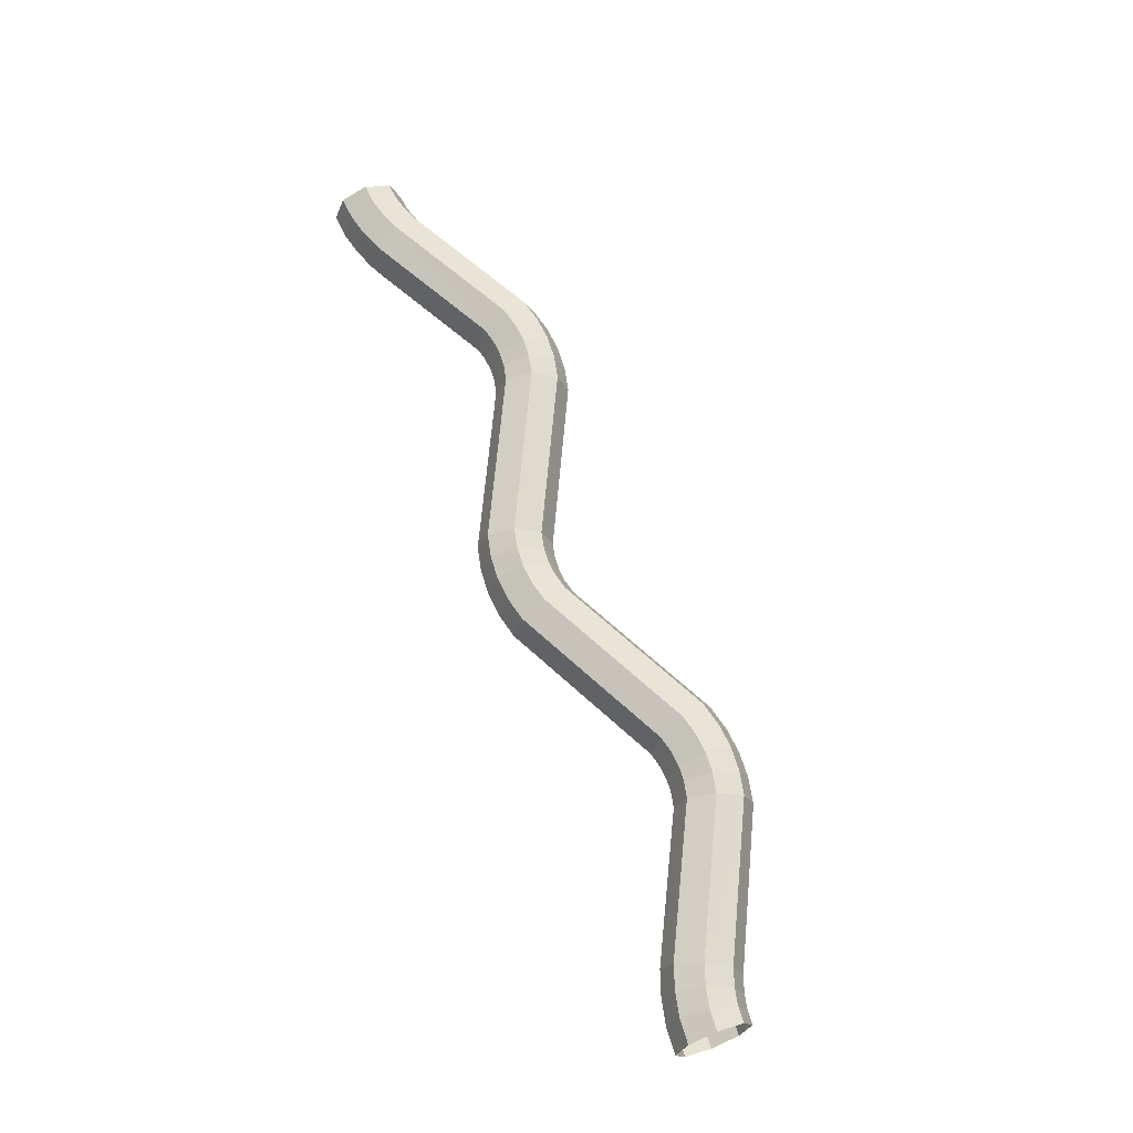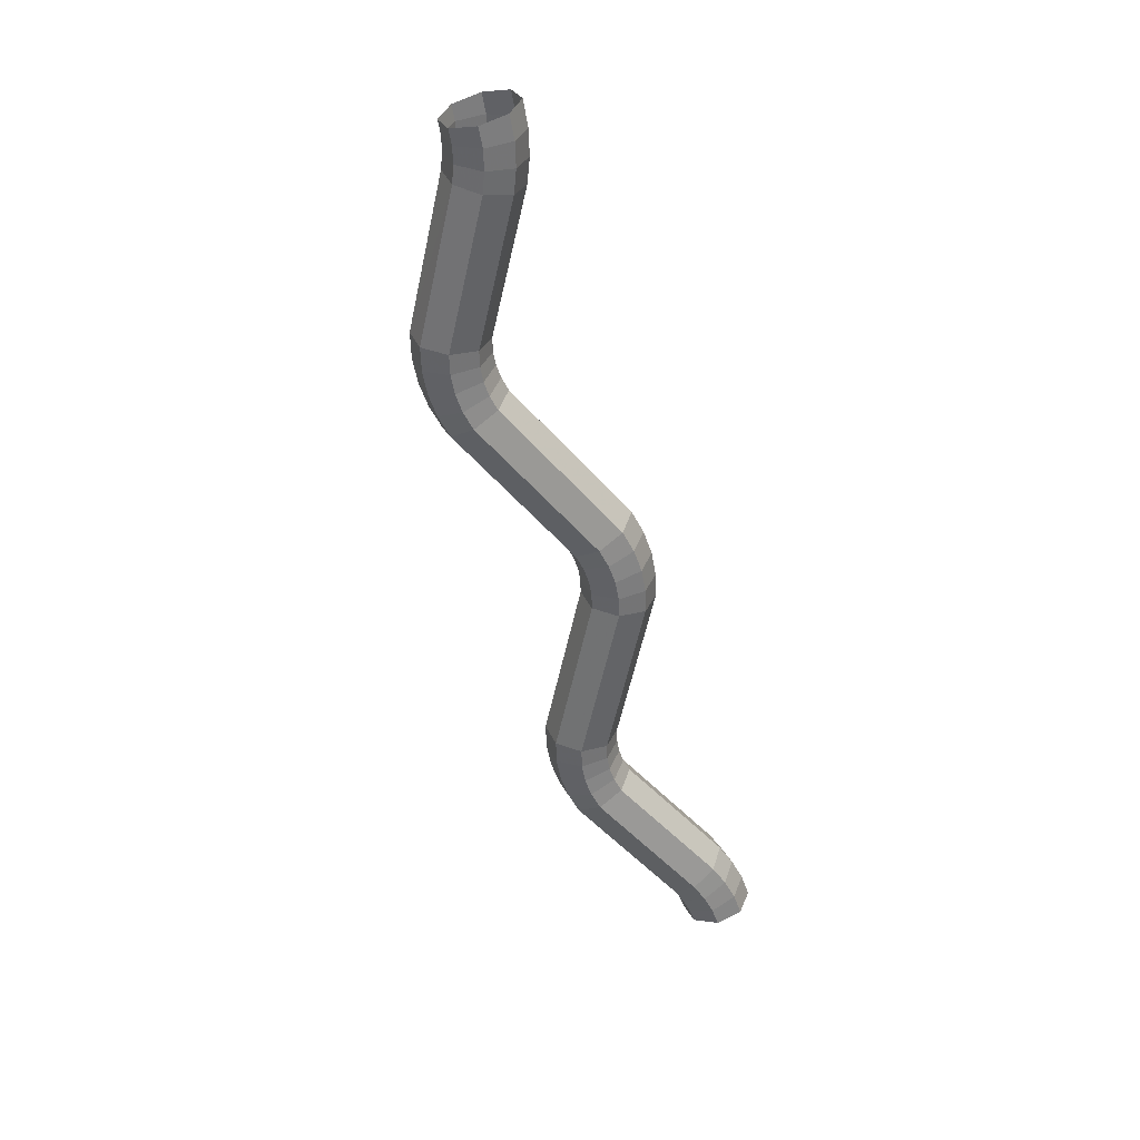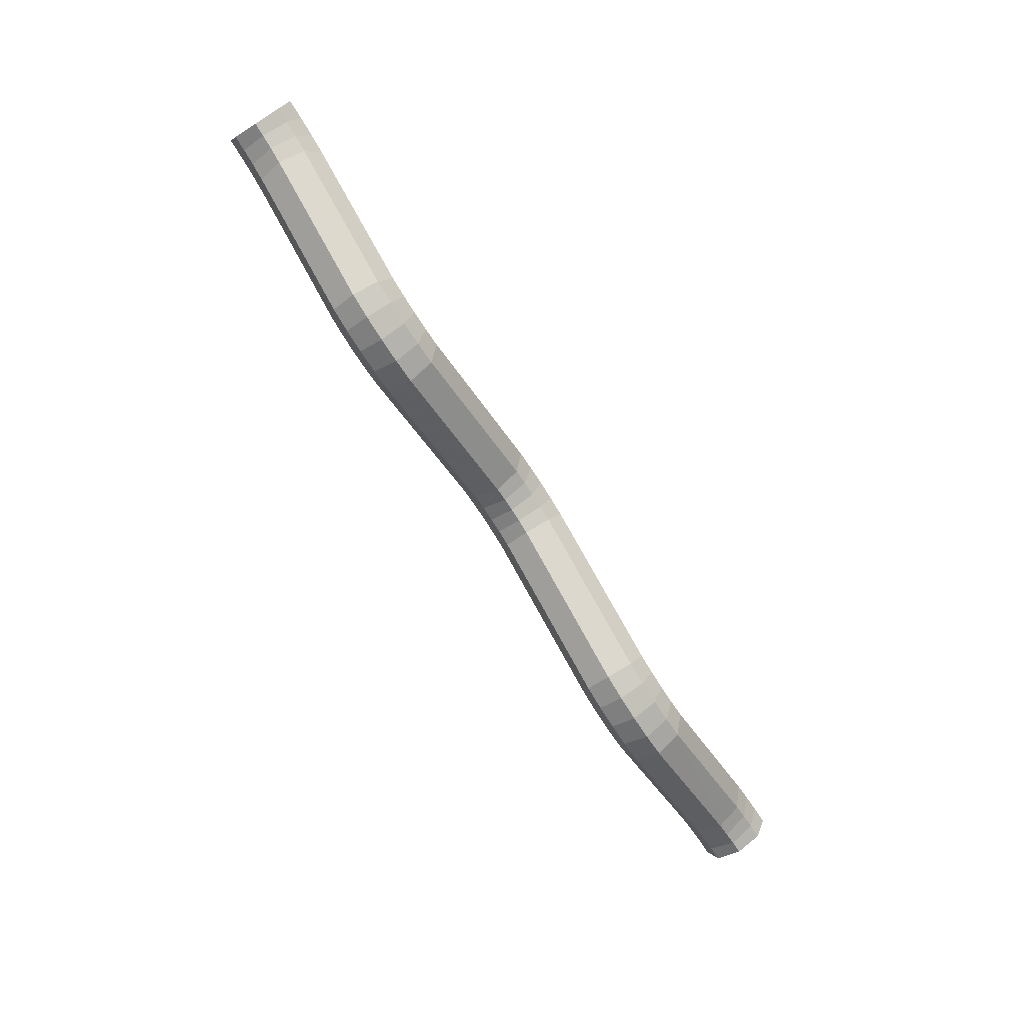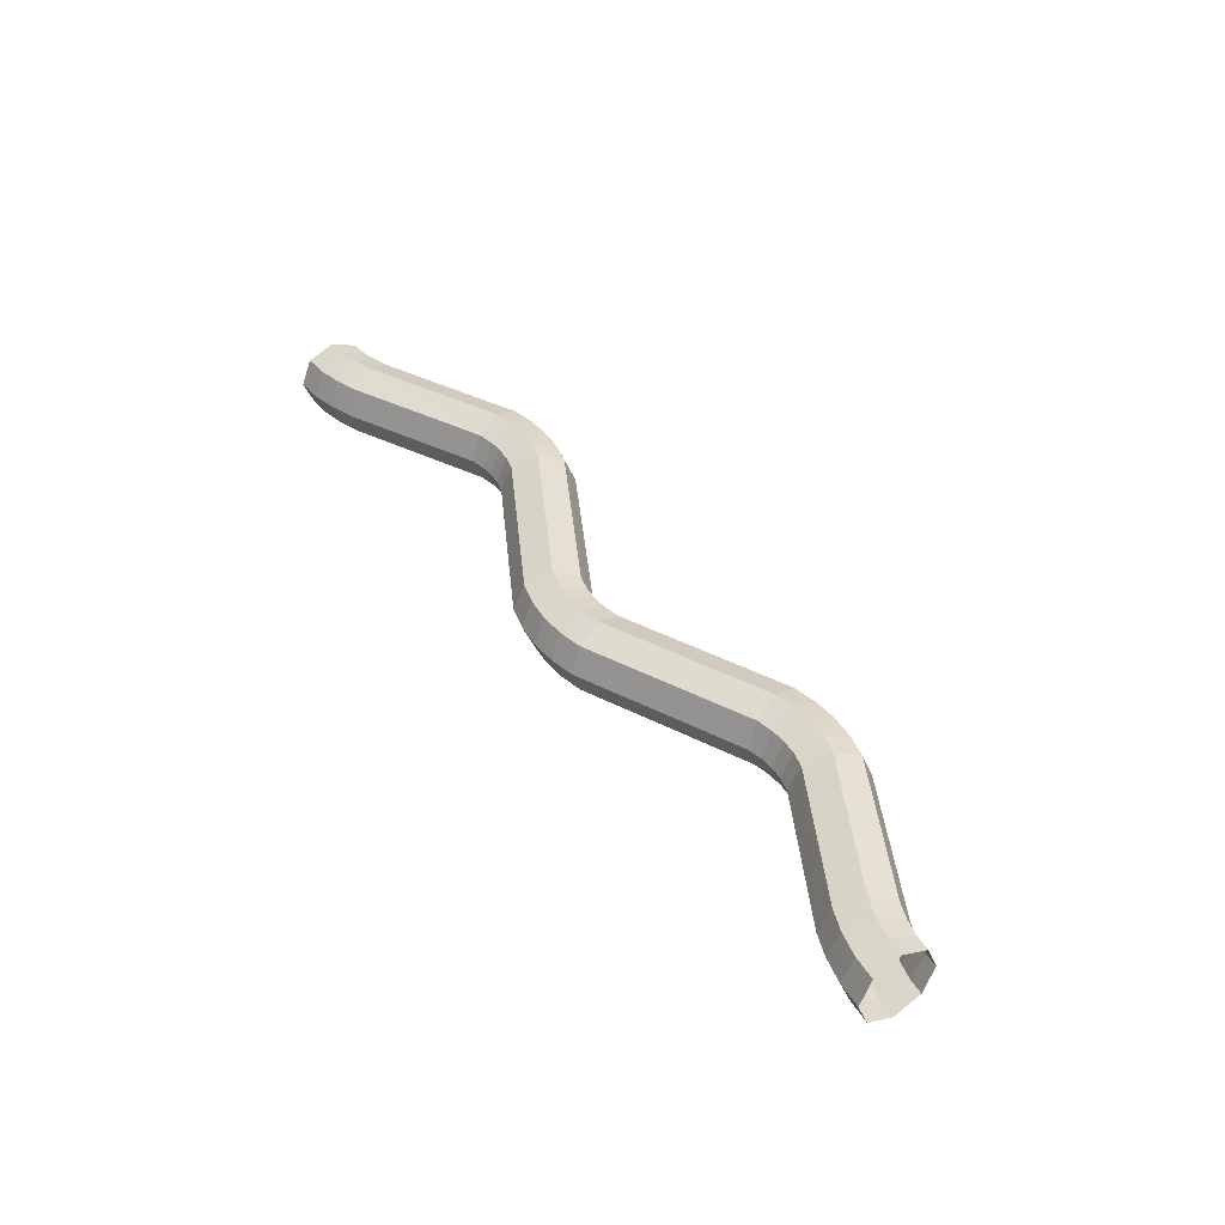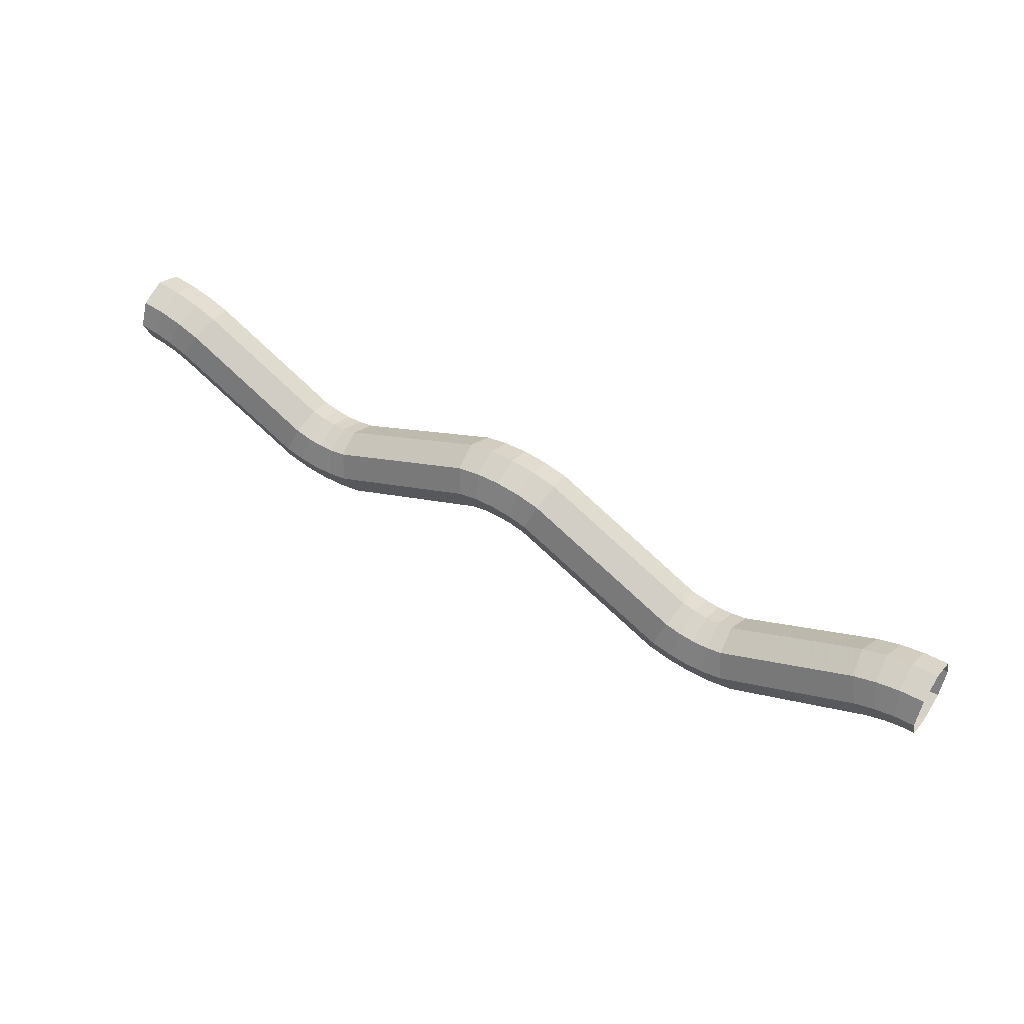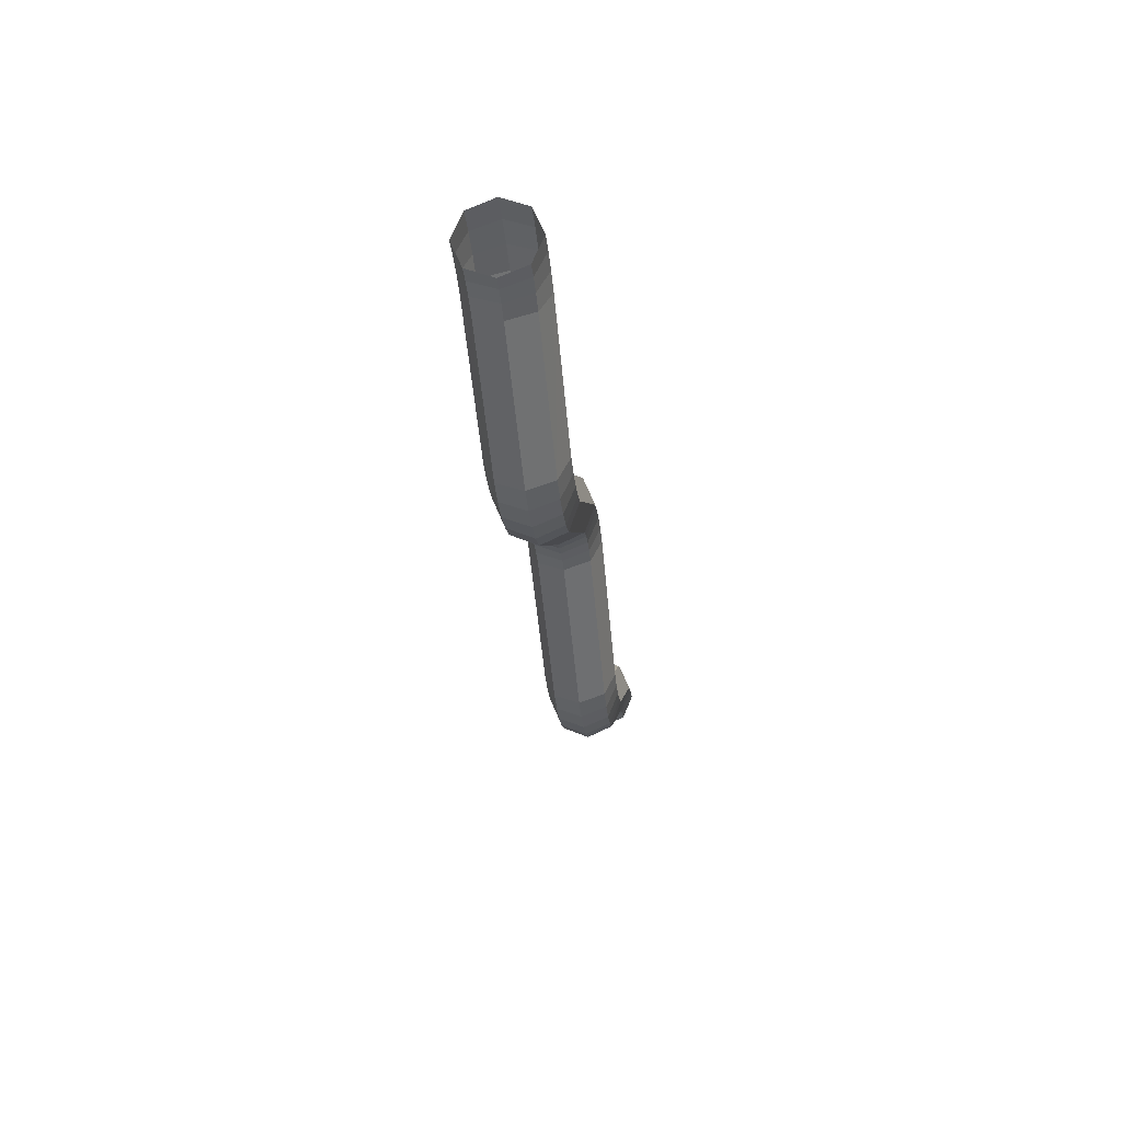
<metadata>
{"format":"obj","ext":"obj","renderer":"f3d","projection":"perspective","resolution":1024,"background":"white","views":[{"elev":64.6,"azim":-111.1,"up":"+Z"},{"elev":-54.3,"azim":104.4,"up":"+Z"},{"elev":-73.4,"azim":122.5,"up":"+Y"},{"elev":41.1,"azim":-122.0,"up":"+Z"},{"elev":49.9,"azim":-145.9,"up":"+Y"},{"elev":-25.5,"azim":-84.2,"up":"+Y"}]}
</metadata>
<code>
v -315.2 25.13 1e-14
v -315.2 17.95 17.33
v -315.2 0.5596 24.49
v -315.2 -16.83 17.33
v -315.2 -24.02 -1e-14
v -315.2 -16.83 -17.33
v -315.2 0.5596 -24.49
v -315.2 17.95 -17.33
v -297.8 23.8 0
v -299.1 16.7 17.33
v -302 -0.4585 24.49
v -304.9 -17.62 17.33
v -306.1 -24.72 0
v -304.9 -17.62 -17.33
v -302 -0.4585 -24.49
v -299.1 16.7 -17.33
v -281 20.01 0
v -283.3 13.15 17.33
v -288.7 -3.444 24.49
v -294.2 -20.03 17.33
v -296.4 -26.89 0
v -294.2 -20.03 -17.33
v -288.7 -3.444 -24.49
v -283.3 13.15 -17.33
v -265.1 14.27 0
v -268.1 7.7 17.33
v -275.5 -8.192 24.49
v -282.9 -24.08 17.33
v -286 -30.65 0
v -282.9 -24.08 -17.33
v -275.5 -8.192 -24.49
v -268.1 7.7 -17.33
v -15.22 23.8 0
v -14.02 16.7 17.33
v -11.11 -0.4585 24.49
v -8.195 -17.62 17.33
v -6.991 -24.72 0
v -8.195 -17.62 -17.33
v -11.11 -0.4585 -24.49
v -14.02 16.7 -17.33
v 302.1 23.8 0
v 303.3 16.7 17.33
v 306.2 -0.4585 24.49
v 309.1 -17.62 17.33
v 310.3 -24.72 0
v 309.1 -17.62 -17.33
v 306.2 -0.4585 -24.49
v 303.3 16.7 -17.33
v 319.4 25.13 0
v 319.4 17.95 17.33
v 319.4 0.5596 24.49
v 319.4 -16.83 17.33
v 319.4 -24.02 0
v 319.4 -16.83 -17.33
v 319.4 0.5596 -24.49
v 319.4 17.95 -17.33
v 2.114 25.13 0
v 2.114 17.95 17.33
v 2.114 0.5596 24.49
v 2.114 -16.83 17.33
v 2.114 -24.02 0
v 2.114 -16.83 -17.33
v 2.114 0.5596 -24.49
v 2.114 17.95 -17.33
v 19.45 23.8 0
v 18.25 16.7 17.33
v 15.33 -0.4585 24.49
v 12.42 -17.62 17.33
v 11.22 -24.72 0
v 12.42 -17.62 -17.33
v 15.33 -0.4585 -24.49
v 18.25 16.7 -17.33
v 269.3 14.27 1e-14
v 272.4 7.7 17.33
v 279.8 -8.192 24.49
v 287.1 -24.08 17.33
v 290.2 -30.65 -1e-14
v 287.1 -24.08 -17.33
v 279.8 -8.192 -24.49
v 272.4 7.7 -17.33
v -175.3 -31.75 0
v -177.5 -38.61 17.33
v -183 -55.2 24.49
v -188.4 -71.79 17.33
v -190.7 -78.65 0
v -188.4 -71.79 -17.33
v -183 -55.2 -24.49
v -177.5 -38.61 -17.33
v -165.6 -33.92 1e-14
v -166.8 -41.02 17.33
v -169.8 -58.18 24.49
v -172.7 -75.34 17.33
v -173.9 -82.44 -1e-14
v -172.7 -75.34 -17.33
v -169.8 -58.18 -24.49
v -166.8 -41.02 -17.33
v -156.5 -34.63 0
v -156.5 -41.81 17.33
v -156.5 -59.2 24.49
v -156.5 -76.59 17.33
v -156.5 -83.78 0
v -156.5 -76.59 -17.33
v -156.5 -59.2 -24.49
v -156.5 -41.81 -17.33
v -147.4 -33.92 1e-14
v -146.2 -41.02 17.33
v -143.3 -58.18 24.49
v -140.4 -75.34 17.33
v -139.2 -82.44 -1e-14
v -140.4 -75.34 -17.33
v -143.3 -58.18 -24.49
v -146.2 -41.02 -17.33
v -137.8 -31.75 0
v -135.5 -38.61 17.33
v -130.1 -55.2 24.49
v -124.6 -71.79 17.33
v -122.4 -78.65 0
v -124.6 -71.79 -17.33
v -130.1 -55.2 -24.49
v -135.5 -38.61 -17.33
v 151.7 -33.92 0
v 150.5 -41.02 17.33
v 147.5 -58.18 24.49
v 144.6 -75.34 17.33
v 143.4 -82.44 0
v 144.6 -75.34 -17.33
v 147.5 -58.18 -24.49
v 150.5 -41.02 -17.33
v 160.8 -34.63 0
v 160.8 -41.81 17.33
v 160.8 -59.2 24.49
v 160.8 -76.59 17.33
v 160.8 -83.78 0
v 160.8 -76.59 -17.33
v 160.8 -59.2 -24.49
v 160.8 -41.81 -17.33
v 169.9 -33.92 1e-14
v 171.1 -41.02 17.33
v 174 -58.18 24.49
v 176.9 -75.34 17.33
v 178.1 -82.44 -1e-14
v 176.9 -75.34 -17.33
v 174 -58.18 -24.49
v 171.1 -41.02 -17.33
v 179.5 -31.75 1e-14
v 181.8 -38.61 17.33
v 187.2 -55.2 24.49
v 192.7 -71.79 17.33
v 194.9 -78.65 -1e-14
v 192.7 -71.79 -17.33
v 187.2 -55.2 -24.49
v 181.8 -38.61 -17.33
v 36.25 20.01 0
v 34 13.15 17.33
v 28.56 -3.444 24.49
v 23.11 -20.03 17.33
v 20.86 -26.89 0
v 23.11 -20.03 -17.33
v 28.56 -3.444 -24.49
v 34 13.15 -17.33
v 142 -31.75 0
v 139.8 -38.61 17.33
v 134.3 -55.2 24.49
v 128.9 -71.79 17.33
v 126.6 -78.65 0
v 128.9 -71.79 -17.33
v 134.3 -55.2 -24.49
v 139.8 -38.61 -17.33
v 285.3 20.01 0
v 287.5 13.15 17.33
v 293 -3.444 24.49
v 298.4 -20.03 17.33
v 300.7 -26.89 0
v 298.4 -20.03 -17.33
v 293 -3.444 -24.49
v 287.5 13.15 -17.33
v -32.03 20.01 0
v -29.77 13.15 17.33
v -24.33 -3.444 24.49
v -18.88 -20.03 17.33
v -16.63 -26.89 0
v -18.88 -20.03 -17.33
v -24.33 -3.444 -24.49
v -29.77 13.15 -17.33
o onda:normal.1
f 145 146 74 73
f 146 147 75 74
f 147 148 76 75
f 148 149 77 76
f 149 150 78 77
f 150 151 79 78
f 151 152 80 79
f 152 145 73 80
f 129 130 138 137
f 130 131 139 138
f 131 132 140 139
f 132 133 141 140
f 133 134 142 141
f 134 135 143 142
f 135 136 144 143
f 136 129 137 144
f 137 138 146 145
f 138 139 147 146
f 139 140 148 147
f 140 141 149 148
f 141 142 150 149
f 142 143 151 150
f 143 144 152 151
f 144 137 145 152
f 73 74 170 169
f 74 75 171 170
f 75 76 172 171
f 76 77 173 172
f 77 78 174 173
f 78 79 175 174
f 79 80 176 175
f 80 73 169 176
f 169 170 42 41
f 170 171 43 42
f 171 172 44 43
f 172 173 45 44
f 173 174 46 45
f 174 175 47 46
f 175 176 48 47
f 176 169 41 48
f 41 42 50 49
f 42 43 51 50
f 43 44 52 51
f 44 45 53 52
f 45 46 54 53
f 46 47 55 54
f 47 48 56 55
f 48 41 49 56
f 1 2 10 9
f 2 3 11 10
f 3 4 12 11
f 4 5 13 12
f 5 6 14 13
f 6 7 15 14
f 7 8 16 15
f 8 1 9 16
f 9 10 18 17
f 10 11 19 18
f 11 12 20 19
f 12 13 21 20
f 13 14 22 21
f 14 15 23 22
f 15 16 24 23
f 16 9 17 24
f 17 18 26 25
f 18 19 27 26
f 19 20 28 27
f 20 21 29 28
f 21 22 30 29
f 22 23 31 30
f 23 24 32 31
f 24 17 25 32
f 25 26 82 81
f 26 27 83 82
f 27 28 84 83
f 28 29 85 84
f 29 30 86 85
f 30 31 87 86
f 31 32 88 87
f 32 25 81 88
f 121 122 130 129
f 122 123 131 130
f 123 124 132 131
f 124 125 133 132
f 125 126 134 133
f 126 127 135 134
f 127 128 136 135
f 128 121 129 136
f 177 178 34 33
f 178 179 35 34
f 179 180 36 35
f 180 181 37 36
f 181 182 38 37
f 182 183 39 38
f 183 184 40 39
f 184 177 33 40
f 33 34 58 57
f 34 35 59 58
f 35 36 60 59
f 36 37 61 60
f 37 38 62 61
f 38 39 63 62
f 39 40 64 63
f 40 33 57 64
f 57 58 66 65
f 58 59 67 66
f 59 60 68 67
f 60 61 69 68
f 61 62 70 69
f 62 63 71 70
f 63 64 72 71
f 64 57 65 72
f 65 66 154 153
f 66 67 155 154
f 67 68 156 155
f 68 69 157 156
f 69 70 158 157
f 70 71 159 158
f 71 72 160 159
f 72 65 153 160
f 153 154 162 161
f 154 155 163 162
f 155 156 164 163
f 156 157 165 164
f 157 158 166 165
f 158 159 167 166
f 159 160 168 167
f 160 153 161 168
f 81 82 90 89
f 82 83 91 90
f 83 84 92 91
f 84 85 93 92
f 85 86 94 93
f 86 87 95 94
f 87 88 96 95
f 88 81 89 96
f 89 90 98 97
f 90 91 99 98
f 91 92 100 99
f 92 93 101 100
f 93 94 102 101
f 94 95 103 102
f 95 96 104 103
f 96 89 97 104
f 97 98 106 105
f 98 99 107 106
f 99 100 108 107
f 100 101 109 108
f 101 102 110 109
f 102 103 111 110
f 103 104 112 111
f 104 97 105 112
f 105 106 114 113
f 106 107 115 114
f 107 108 116 115
f 108 109 117 116
f 109 110 118 117
f 110 111 119 118
f 111 112 120 119
f 112 105 113 120
f 113 114 178 177
f 114 115 179 178
f 115 116 180 179
f 116 117 181 180
f 117 118 182 181
f 118 119 183 182
f 119 120 184 183
f 120 113 177 184
f 161 162 122 121
f 162 163 123 122
f 163 164 124 123
f 164 165 125 124
f 165 166 126 125
f 166 167 127 126
f 167 168 128 127
f 168 161 121 128

</code>
